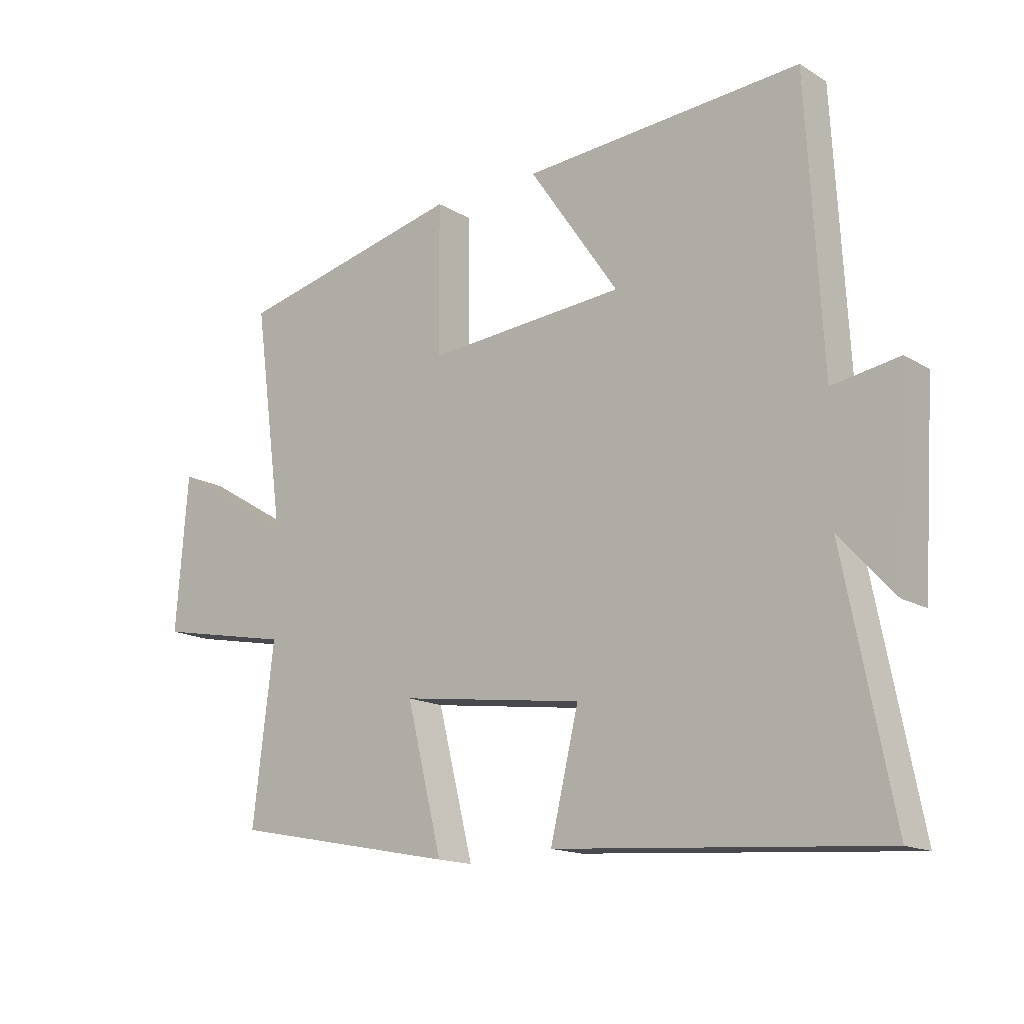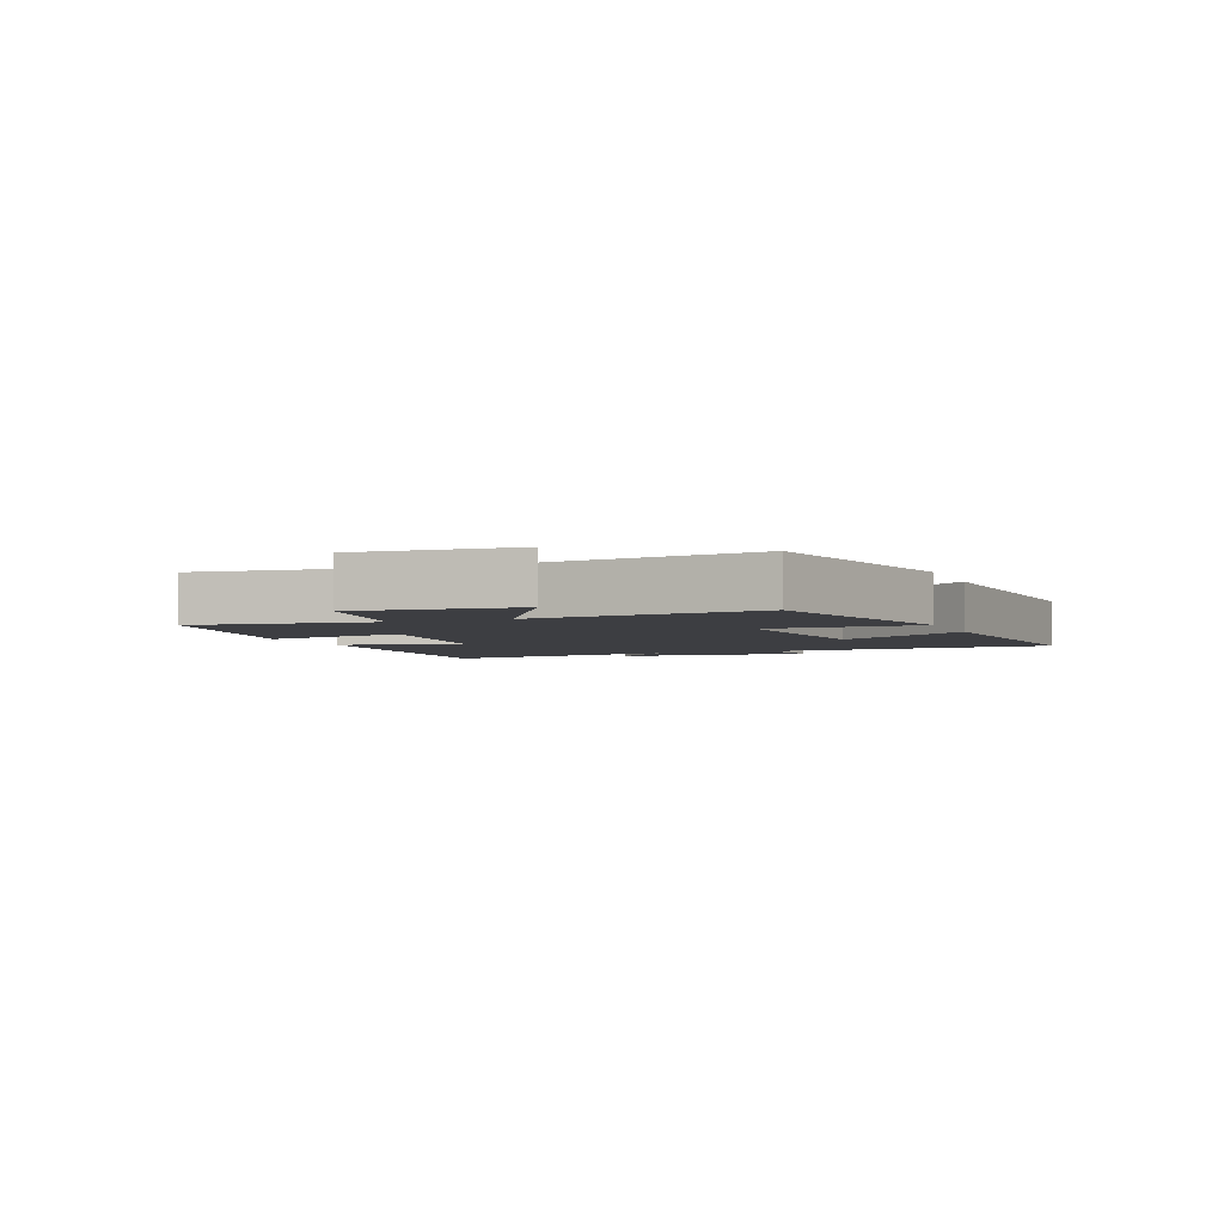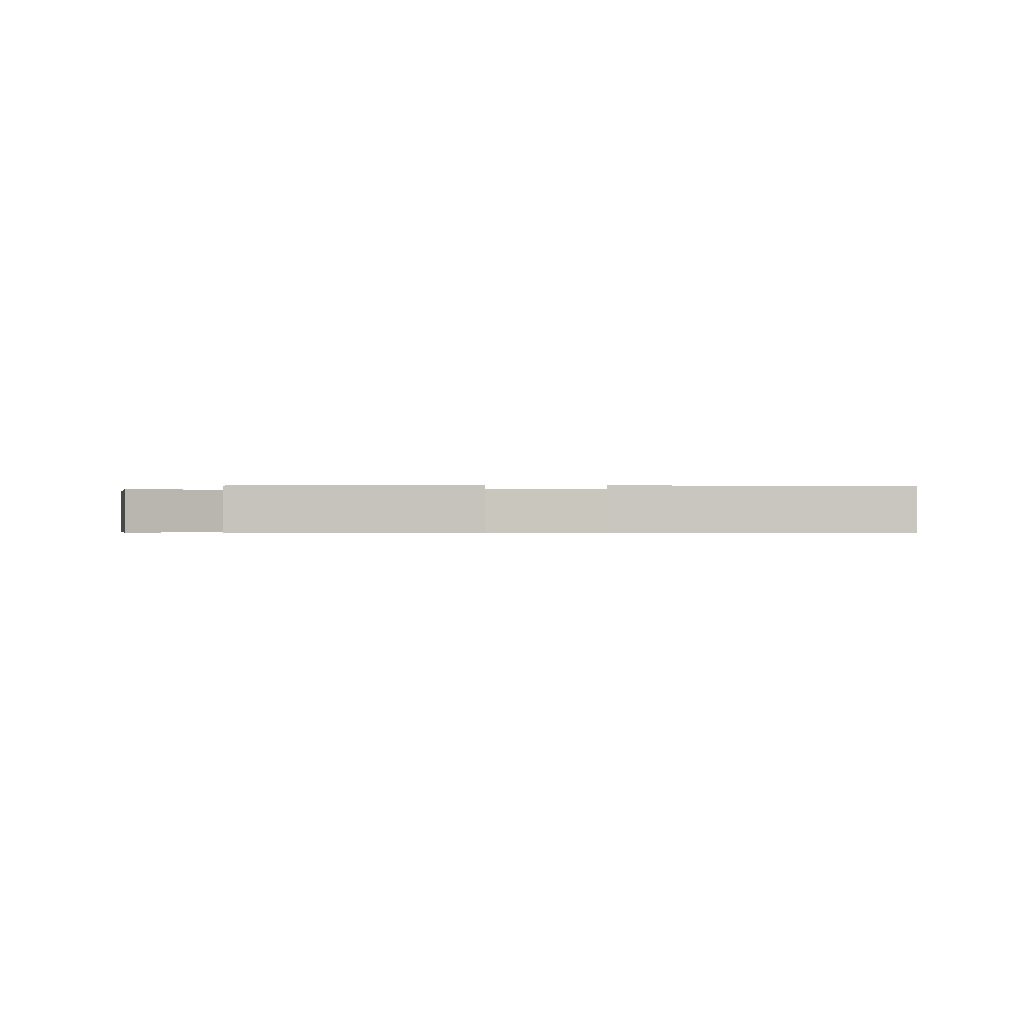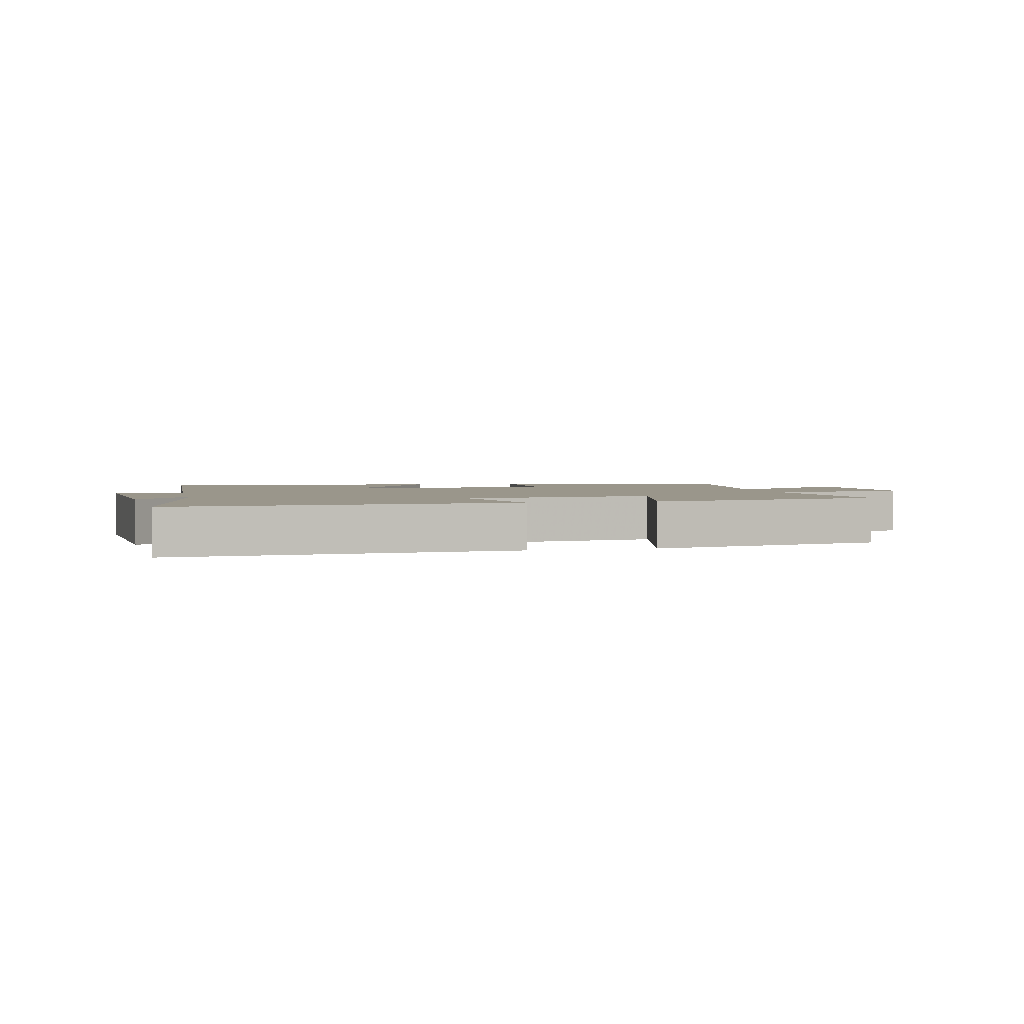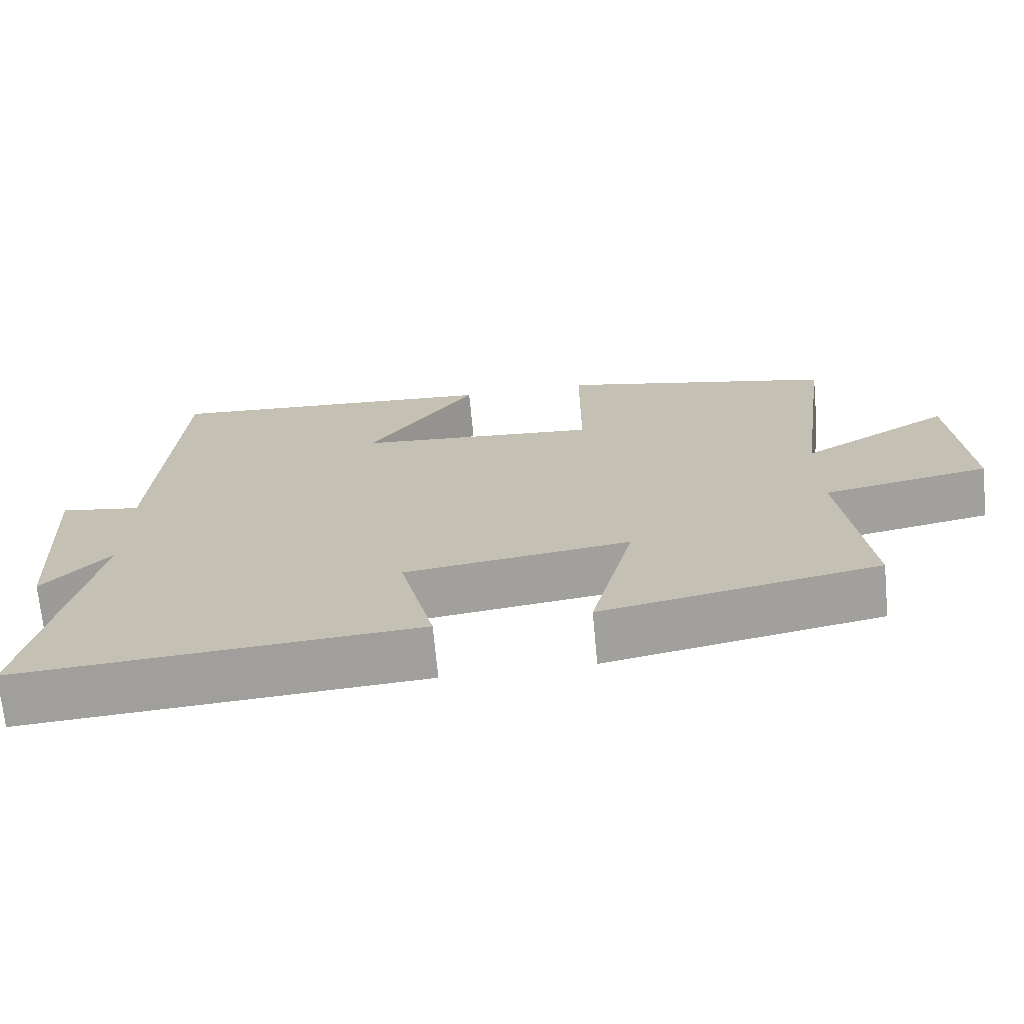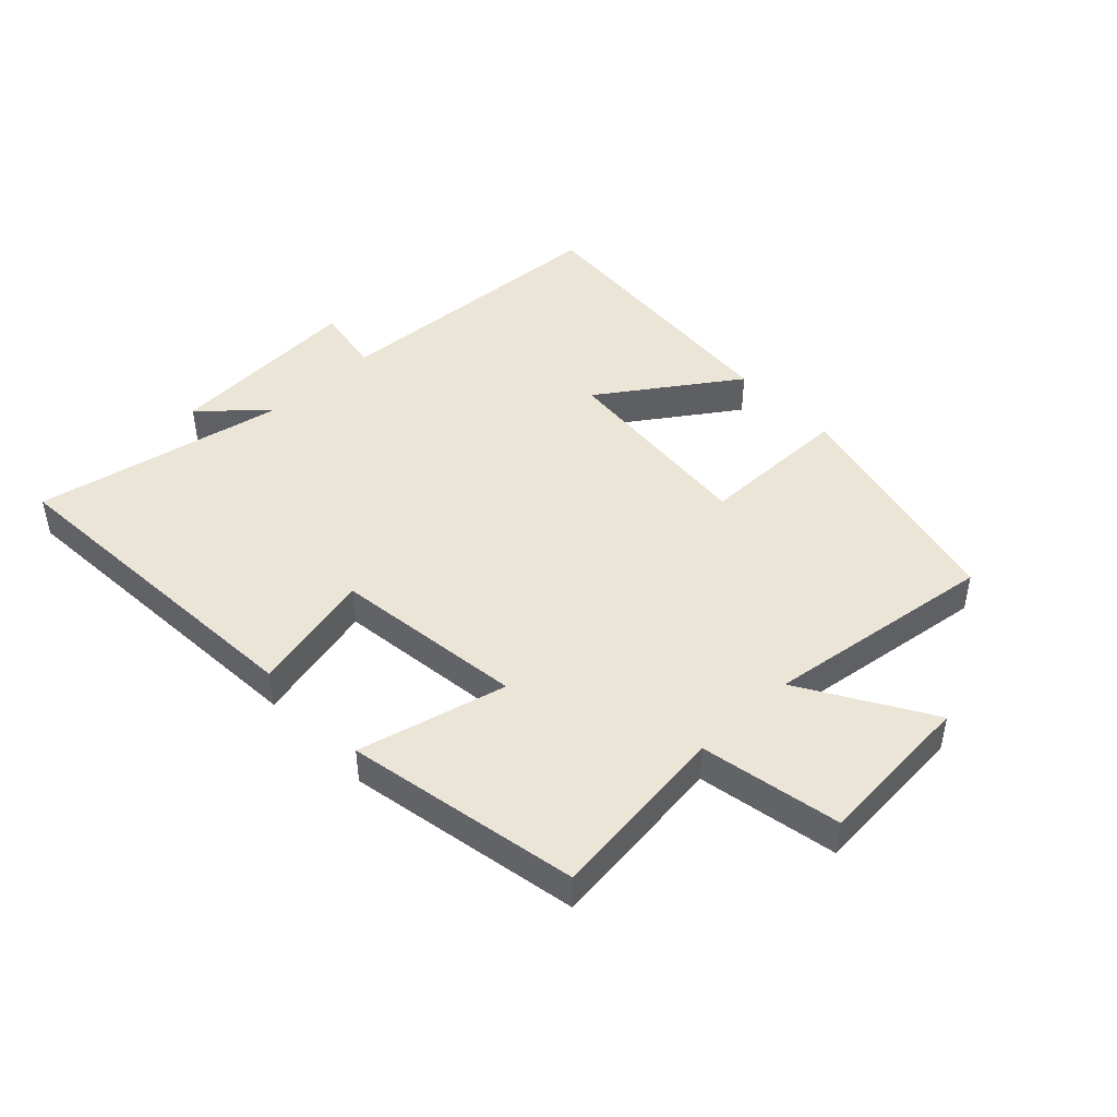
<metadata>
{"format":"obj","ext":"obj","renderer":"f3d","projection":"perspective","resolution":1024,"background":"white","views":[{"elev":-15.3,"azim":38.7,"up":"+Z"},{"elev":-3.5,"azim":-68.5,"up":"+Y"},{"elev":-0.5,"azim":-8.4,"up":"+Y"},{"elev":2.4,"azim":166.7,"up":"+Y"},{"elev":-70.5,"azim":-174.6,"up":"+Z"},{"elev":45.6,"azim":-133.5,"up":"+Y"}]}
</metadata>
<code>
v -0.535 0.07 -0.428
v -0.5 0.07 -0.137
v -0.725 0.07 -0.094
v -0.705 0.07 0.162
v -0.5 0.07 0.039
v -0.55 0.07 0.41
v -0.171 0.07 0.5
v -0.17 0.07 0.254
v 0.16 0.07 0.282
v 0.011 0.07 0.5
v 0.474 0.07 0.535
v 0.5 0.07 0.066
v 0.611 0.07 0.085
v 0.591 0.07 -0.231
v 0.5 0.07 -0.132
v 0.58 0.07 -0.537
v 0.039 0.07 -0.5
v 0.086 0.07 -0.302
v -0.22 0.07 -0.262
v -0.161 0.07 -0.5
v -0.535 0 -0.428
v -0.5 0 -0.137
v -0.725 0 -0.094
v -0.705 0 0.162
v -0.5 0 0.039
v -0.55 0 0.41
v -0.171 0 0.5
v -0.17 0 0.254
v 0.16 0 0.282
v 0.011 0 0.5
v 0.474 0 0.535
v 0.5 0 0.066
v 0.611 0 0.085
v 0.591 0 -0.231
v 0.5 0 -0.132
v 0.58 0 -0.537
v 0.039 0 -0.5
v 0.086 0 -0.302
v -0.22 0 -0.262
v -0.161 0 -0.5
f 19 20 1 2
f 18 19 2
f 15 16 17 18
f 15 18 2
f 12 13 14 15
f 11 12 15
f 10 11 15
f 9 10 15
f 8 9 15 2
f 5 6 7 8
f 5 8 2
f 2 3 4 5
f 22 21 40 39
f 22 39 38
f 38 37 36 35
f 22 38 35
f 35 34 33 32
f 35 32 31
f 35 31 30
f 35 30 29
f 22 35 29 28
f 28 27 26 25
f 22 28 25
f 25 24 23 22
f 1 21 22 2
f 2 22 23 3
f 3 23 24 4
f 4 24 25 5
f 5 25 26 6
f 6 26 27 7
f 7 27 28 8
f 8 28 29 9
f 9 29 30 10
f 10 30 31 11
f 11 31 32 12
f 12 32 33 13
f 13 33 34 14
f 14 34 35 15
f 15 35 36 16
f 16 36 37 17
f 17 37 38 18
f 18 38 39 19
f 19 39 40 20
f 20 40 21 1

</code>
